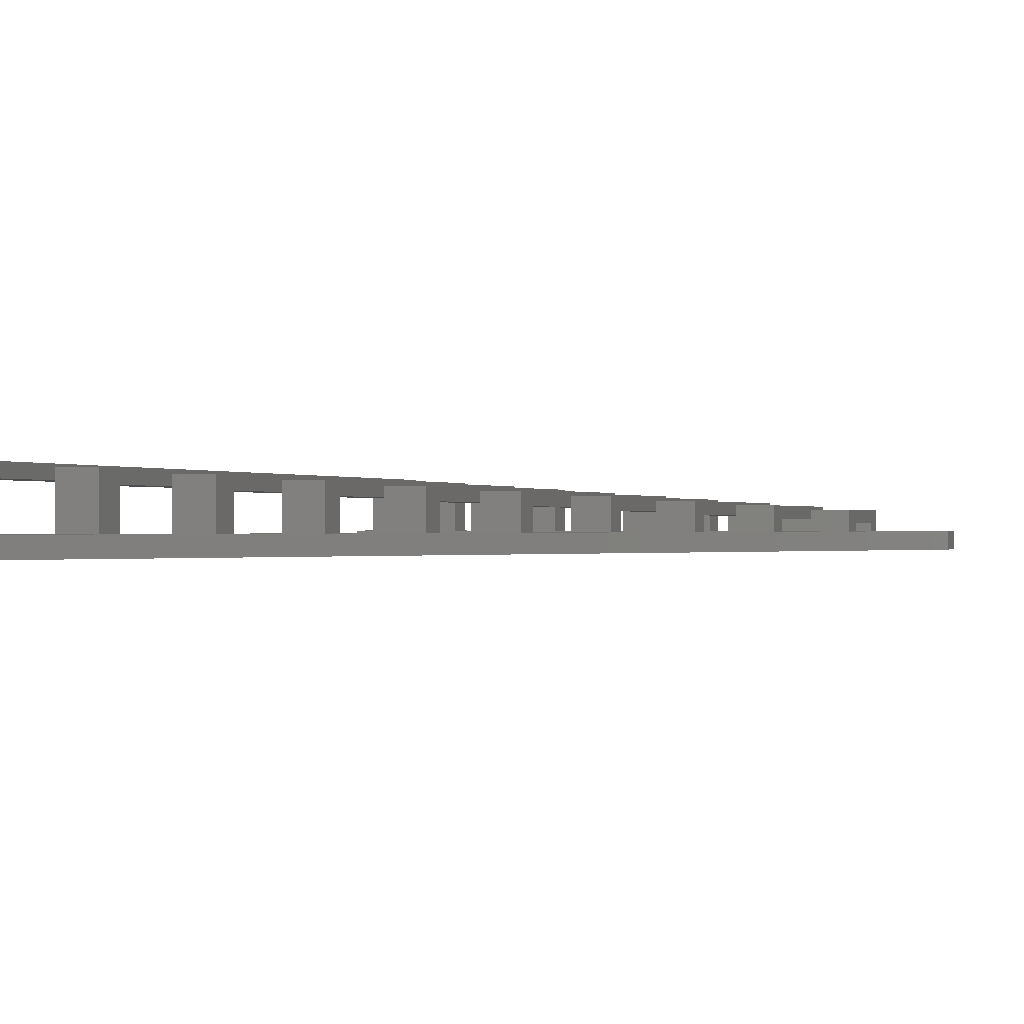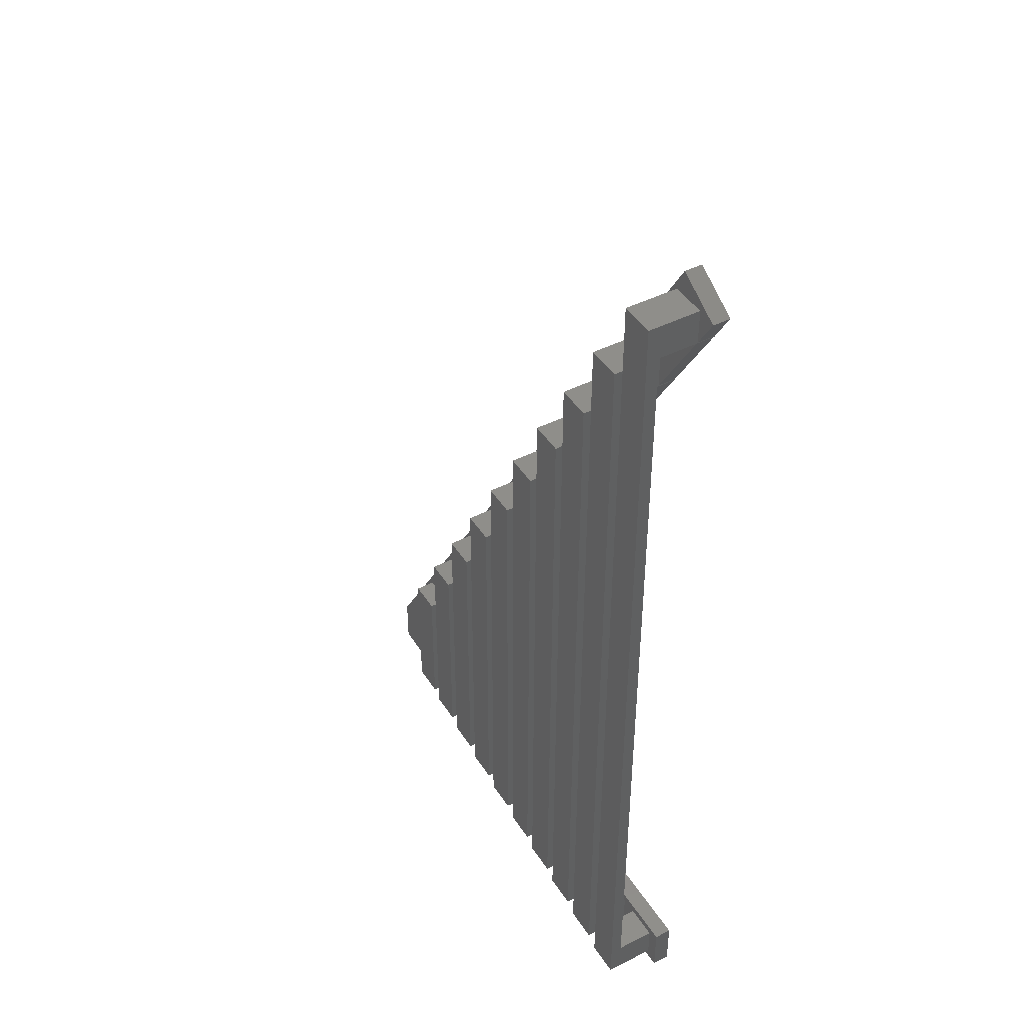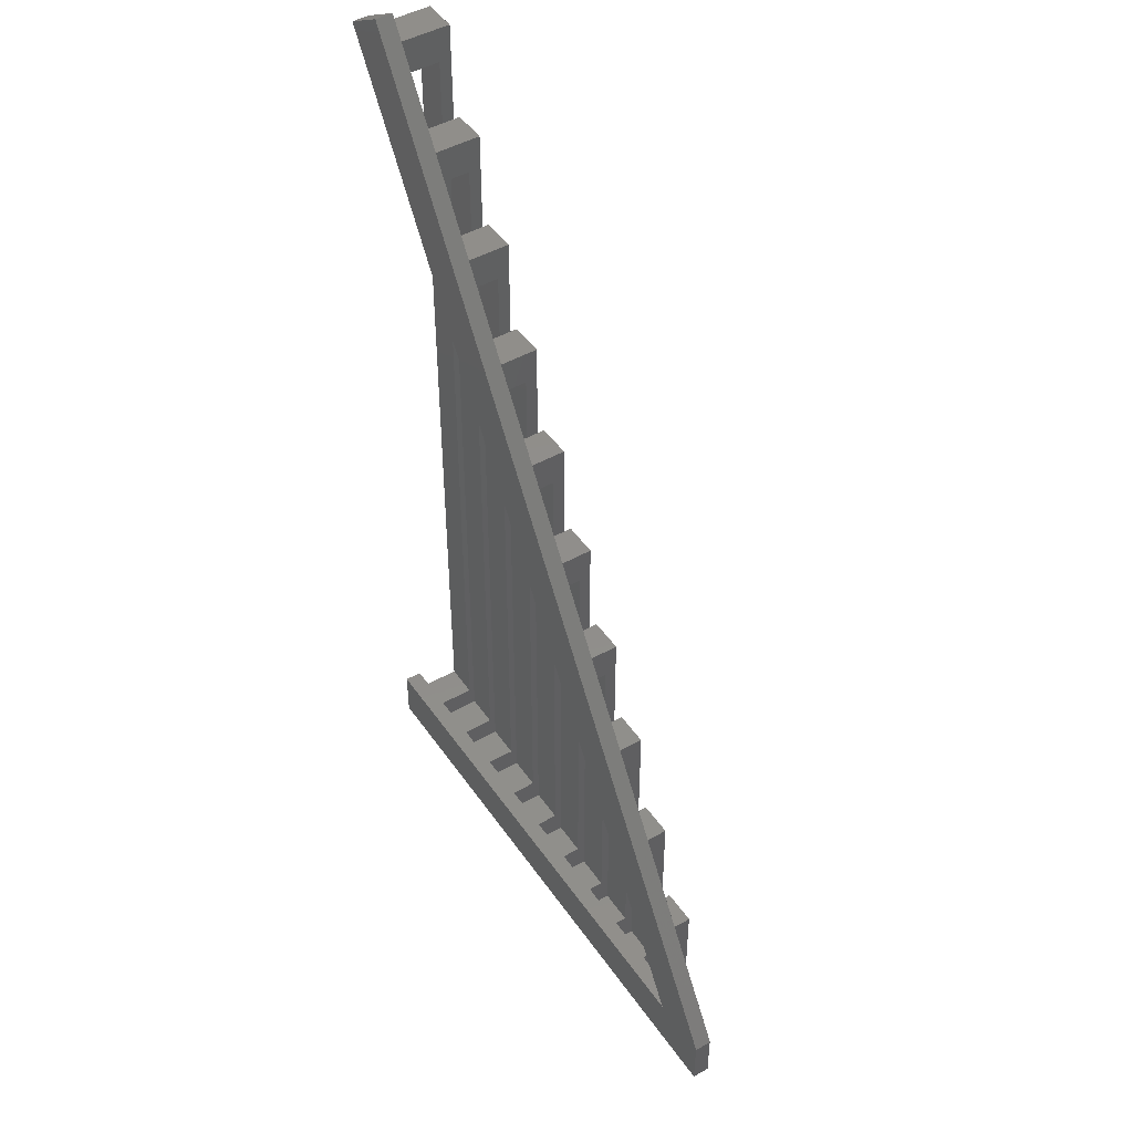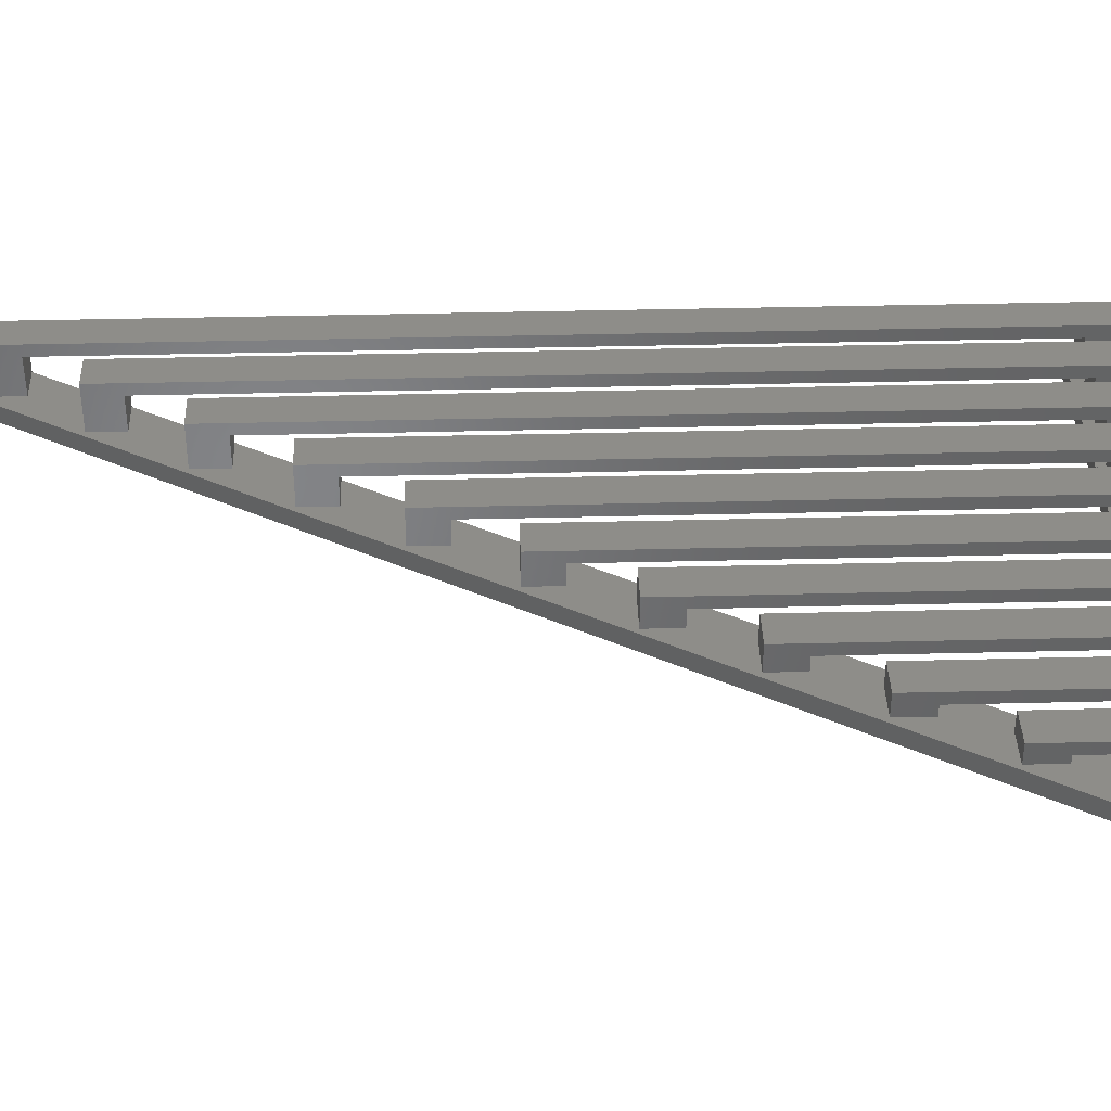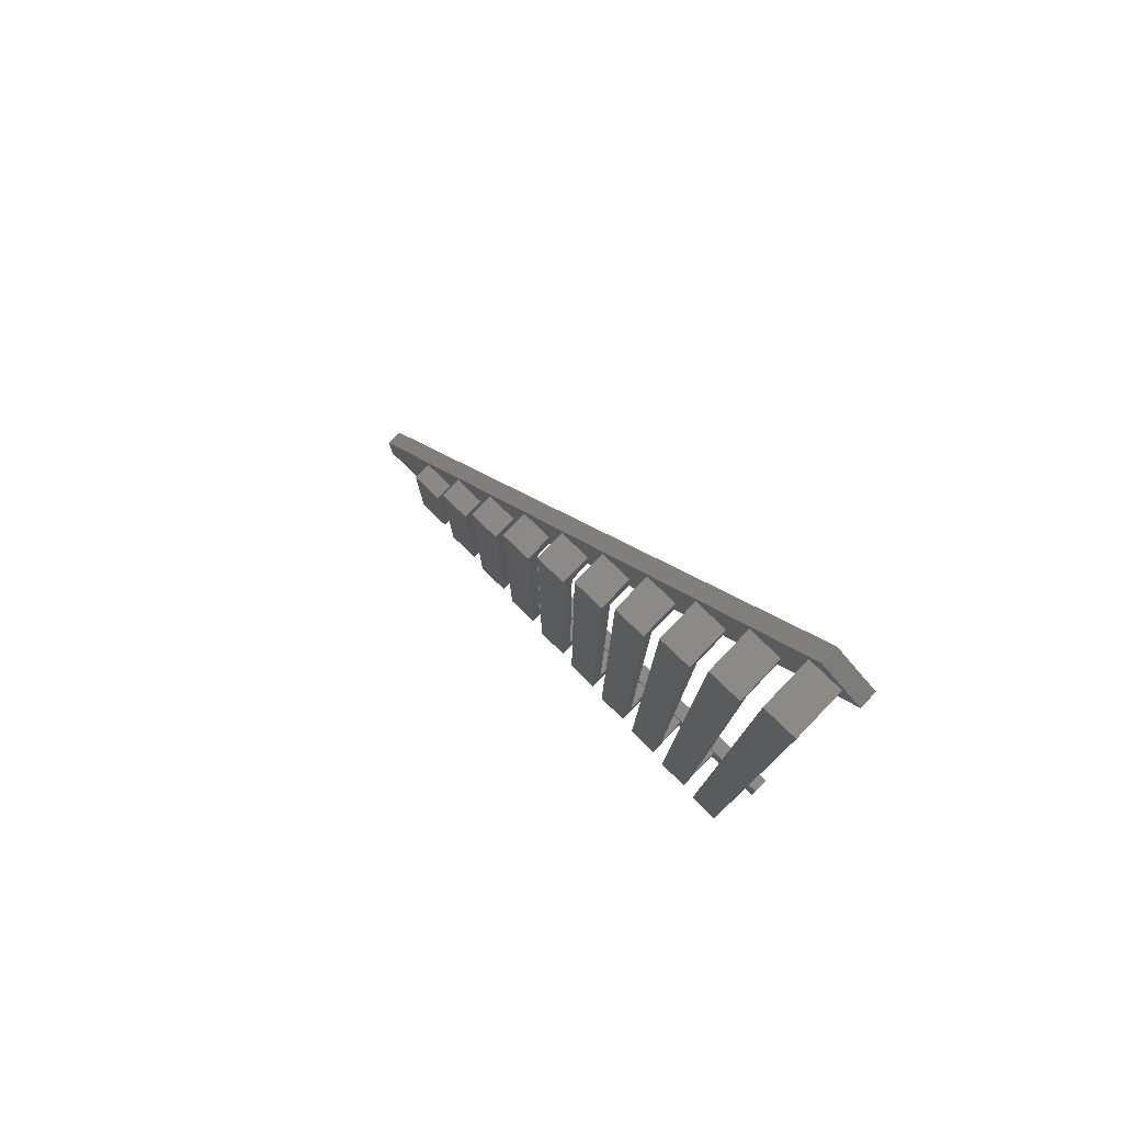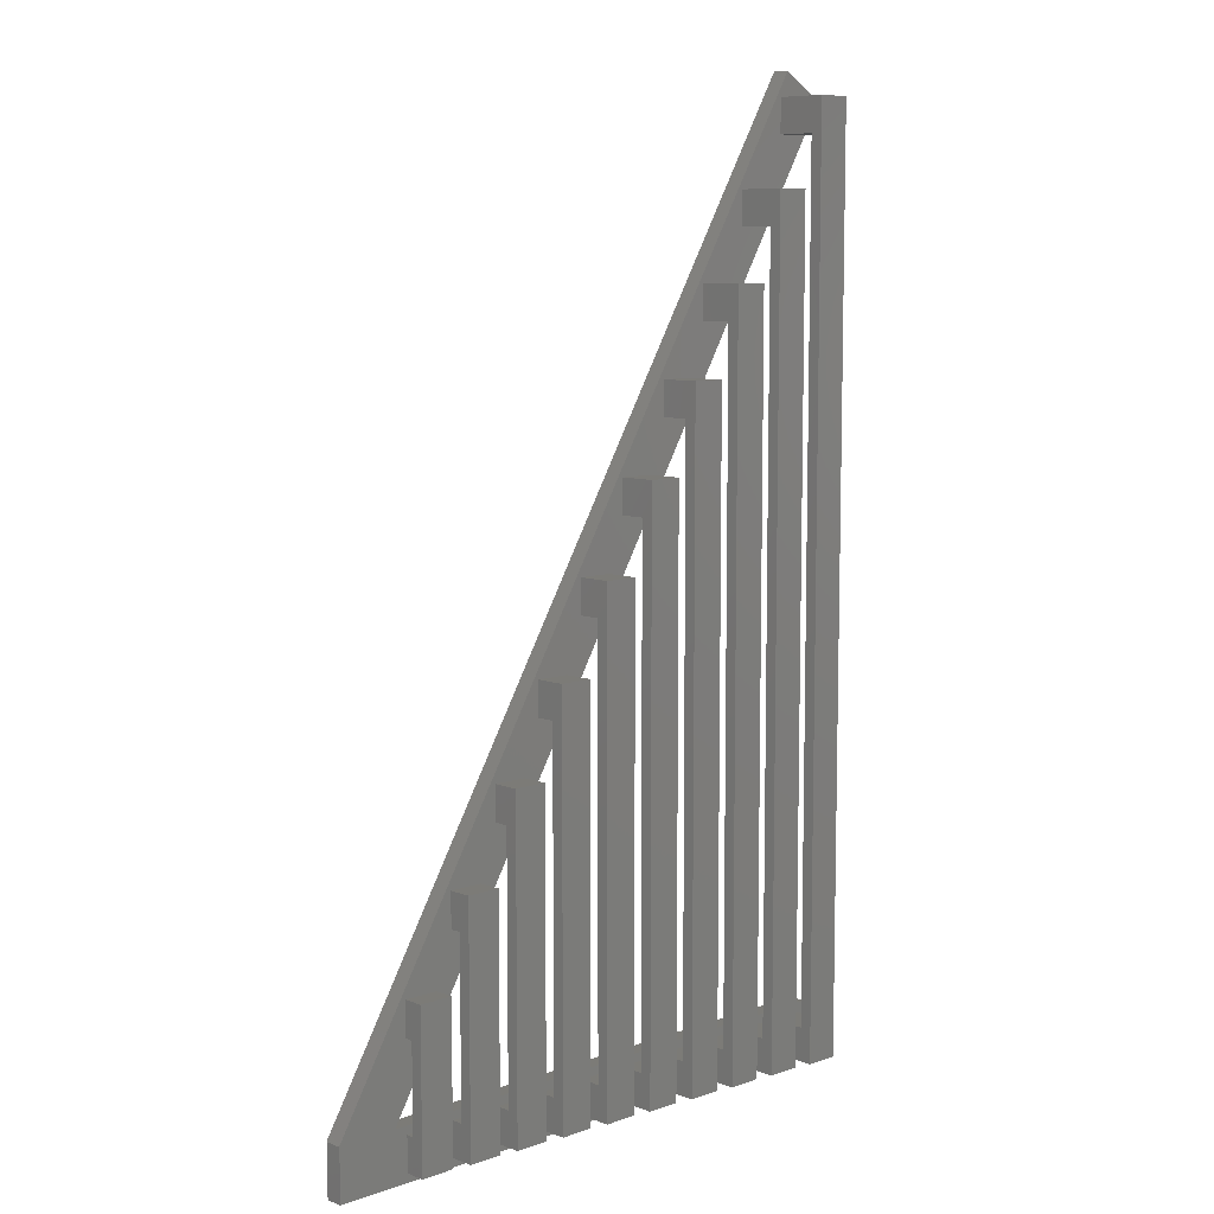
<metadata>
{"format":"stl","ext":"stl","renderer":"f3d","projection":"perspective","resolution":1024,"background":"white","views":[{"elev":-0.2,"azim":-163.3,"up":"+Z"},{"elev":44.4,"azim":59.5,"up":"+Y"},{"elev":46.7,"azim":-122.7,"up":"+Y"},{"elev":38.6,"azim":-91.8,"up":"+Z"},{"elev":79.9,"azim":43.9,"up":"+Y"},{"elev":8.3,"azim":-43.9,"up":"+Y"}]}
</metadata>
<code>
# stl→obj: 216 verts, 468 faces
v -8.543 4.99 2
v -8.543 4.99 0
v -8.5 4.964 0
v -8.5 4.964 2
v 55.06 110.8 0
v 60.21 107.8 0
v 58 104.1 0
v 57.95 104 0
v 58 104 0
v 46 84.12 0
v 51.94 94 0
v 52 94.1 0
v 52 94 0
v 40 74.13 0
v 45.93 84 0
v 46 84 0
v 34 64.14 0
v 39.92 74 0
v 40 74 0
v 28 54.16 0
v 33.91 64 0
v 34 64 0
v 22 44.17 0
v 27.9 54 0
v 28 54 0
v 16 34.19 0
v 21.9 44 0
v 22 44 0
v 10 24.2 0
v 15.89 34 0
v 16 34 0
v 4 14.22 0
v 9.879 24 0
v 10 24 0
v -1.537 5 0
v 3.87 14 0
v 4 14 0
v 59.5 5 0
v 59.5 -1 0
v -8.5 -1 0
v 55.06 110.8 2
v 0 18 2
v 15.89 34 2
v 10 28 2
v 10 24.2 2
v 52 0 2
v 48 0 2
v 59.5 -1 2
v 6 24 2
v 6 28 2
v 9.879 24 2
v 4 18 2
v -8.5 -1 2
v 0 14 2
v 39.92 74 2
v 34 68 2
v 34 64.14 2
v 16 4 2
v 16 0 2
v 18 0 2
v 27.9 54 2
v 24 54 2
v 22 48 2
v 22 44.17 2
v 12 38 2
v 42 88 2
v 48 98 2
v 18 44 2
v 18 48 2
v 30 68 2
v 36 74 2
v 24 58 2
v 33.91 64 2
v 28 58 2
v 28 54.16 2
v 28 4 2
v 28 0 2
v 30 0 2
v 22 4 2
v 22 0 2
v 24 0 2
v 36 78 2
v 40 78 2
v 42 84 2
v 21.9 44 2
v 16 38 2
v 16 34.19 2
v 52 94.1 2
v 57.95 104 2
v 54 104 2
v 48 94 2
v 34 4 2
v 34 0 2
v 36 0 2
v 45.93 84 2
v 40 74.13 2
v 30 64 2
v 46 88 2
v 40 4 2
v 40 0 2
v 42 0 2
v 58 4 2
v 58 0 2
v 52 98 2
v 54 108 2
v 12 34 2
v 51.94 94 2
v 46 84.12 2
v 58 104.1 2
v 60.21 107.8 2
v 58 108 2
v 52 4 2
v 54 0 2
v 46 4 2
v 46 0 2
v 0 0 2
v -1.537 5 2
v 0 4 2
v 4 4 2
v 6 4 2
v 10 4 2
v 4 0 2
v 12 0 2
v 12 4 2
v 6 0 2
v 10 0 2
v 24 4 2
v 48 4 2
v 30 4 2
v 54 4 2
v 3.87 14 2
v 42 4 2
v 4 14.22 2
v 18 4 2
v 36 4 2
v 59.5 5 2
v 0 14 2.9
v 4 14 2.9
v 4 0 4.3
v 4 4 2.9
v 4 18 4.3
v 6 24 3.3
v 10 24 3.3
v 10 0 4.7
v 10 4 3.3
v 10 28 4.7
v 12 34 3.7
v 16 34 3.7
v 16 0 5.1
v 16 4 3.7
v 16 38 5.1
v 18 44 4.1
v 22 44 4.1
v 22 0 5.5
v 22 4 4.1
v 22 48 5.5
v 24 54 4.5
v 28 54 4.5
v 28 0 5.9
v 28 4 4.5
v 28 58 5.9
v 30 64 4.9
v 34 64 4.9
v 34 0 6.3
v 34 4 4.9
v 34 68 6.3
v 36 74 5.3
v 40 74 5.3
v 40 0 6.7
v 40 4 5.3
v 40 78 6.7
v 42 84 5.7
v 46 84 5.7
v 46 0 7.1
v 46 4 5.7
v 46 88 7.1
v 48 94 6.1
v 52 94 6.1
v 52 0 7.5
v 52 4 6.1
v 52 98 7.5
v 54 104 6.5
v 58 104 6.5
v 58 0 7.9
v 58 4 6.5
v 58 108 7.9
v 54 108 7.9
v 54 0 7.9
v 54 4 6.5
v 48 98 7.5
v 48 0 7.5
v 48 4 6.1
v 42 88 7.1
v 42 0 7.1
v 42 4 5.7
v 36 78 6.7
v 36 0 6.7
v 36 4 5.3
v 30 68 6.3
v 30 0 6.3
v 30 4 4.9
v 24 58 5.9
v 24 0 5.9
v 24 4 4.5
v 18 48 5.5
v 18 0 5.5
v 18 4 4.1
v 12 38 5.1
v 12 0 5.1
v 12 4 3.7
v 6 28 4.7
v 6 0 4.7
v 6 4 3.3
v 0 18 4.3
v 0 0 4.3
v 0 4 2.9
f 1 2 3
f 4 1 3
f 2 5 3
f 3 5 6
f 3 6 7
f 8 7 9
f 3 7 8
f 10 3 11
f 11 12 13
f 3 12 11
f 14 3 15
f 15 10 16
f 3 10 15
f 17 3 18
f 18 14 19
f 3 14 18
f 20 3 21
f 21 17 22
f 3 17 21
f 23 3 24
f 24 20 25
f 3 20 24
f 26 3 27
f 27 23 28
f 3 23 27
f 29 3 30
f 30 26 31
f 3 26 30
f 32 3 33
f 33 29 34
f 3 29 33
f 35 3 36
f 36 32 37
f 3 32 36
f 3 35 38
f 3 38 39
f 3 39 40
f 12 3 8
f 2 1 5
f 5 1 41
f 41 1 4
f 42 41 4
f 43 44 45
f 46 47 48
f 42 49 50
f 51 49 52
f 53 54 4
f 54 42 4
f 50 41 42
f 55 56 57
f 58 59 60
f 61 62 63
f 61 63 64
f 65 41 50
f 66 67 41
f 65 68 69
f 69 41 65
f 70 56 71
f 69 63 62
f 69 62 72
f 73 74 75
f 72 41 69
f 76 77 78
f 79 80 81
f 82 83 84
f 70 71 82
f 85 86 87
f 88 89 90
f 70 41 72
f 66 91 67
f 92 93 94
f 95 83 96
f 82 84 66
f 82 41 70
f 72 74 97
f 73 97 74
f 66 98 91
f 65 86 68
f 85 68 86
f 66 41 82
f 55 71 56
f 99 100 101
f 102 103 48
f 67 104 105
f 50 106 65
f 50 44 106
f 107 98 108
f 107 91 98
f 109 110 111
f 95 84 83
f 112 46 113
f 114 115 47
f 113 46 48
f 111 110 41
f 105 111 41
f 67 105 41
f 47 115 48
f 53 116 117
f 53 48 116
f 116 118 117
f 118 119 117
f 120 121 117
f 116 48 122
f 123 124 121
f 122 48 125
f 119 120 117
f 43 106 44
f 125 48 126
f 81 127 79
f 126 48 123
f 72 97 70
f 123 48 59
f 59 48 60
f 47 128 114
f 60 48 80
f 80 48 81
f 78 129 76
f 81 48 77
f 113 130 112
f 77 48 78
f 131 53 117
f 131 54 53
f 103 113 48
f 78 48 93
f 101 132 99
f 93 48 94
f 42 52 49
f 51 52 133
f 94 48 100
f 100 48 101
f 121 126 123
f 60 134 58
f 101 48 115
f 125 120 119
f 119 122 125
f 94 135 92
f 90 104 88
f 90 105 104
f 136 102 48
f 136 130 102
f 136 112 130
f 136 128 112
f 136 114 128
f 136 132 114
f 136 99 132
f 136 135 99
f 136 92 135
f 136 129 92
f 136 76 129
f 136 127 76
f 136 79 127
f 136 134 79
f 136 58 134
f 136 124 58
f 136 121 124
f 136 117 121
f 40 53 3
f 3 53 4
f 53 40 39
f 48 53 39
f 48 39 38
f 136 48 38
f 35 117 38
f 38 117 136
f 117 35 36
f 131 117 36
f 137 54 131
f 138 137 131
f 36 37 131
f 37 138 131
f 139 122 119
f 138 139 140
f 140 139 119
f 141 139 138
f 32 138 37
f 133 138 32
f 52 138 133
f 141 138 52
f 133 32 33
f 51 133 33
f 142 49 51
f 143 142 51
f 33 34 51
f 34 143 51
f 144 126 121
f 143 144 145
f 145 144 121
f 146 144 143
f 29 143 34
f 45 143 29
f 44 143 45
f 146 143 44
f 45 29 30
f 43 45 30
f 147 106 43
f 148 147 43
f 30 31 43
f 31 148 43
f 149 59 58
f 148 149 150
f 150 149 58
f 151 149 148
f 26 148 31
f 87 148 26
f 86 148 87
f 151 148 86
f 87 26 27
f 85 87 27
f 152 68 85
f 153 152 85
f 27 28 85
f 28 153 85
f 154 80 79
f 153 154 155
f 155 154 79
f 156 154 153
f 23 153 28
f 64 153 23
f 63 153 64
f 156 153 63
f 64 23 24
f 61 64 24
f 157 62 61
f 158 157 61
f 24 25 61
f 25 158 61
f 159 77 76
f 158 159 160
f 160 159 76
f 161 159 158
f 20 158 25
f 75 158 20
f 74 158 75
f 161 158 74
f 75 20 21
f 73 75 21
f 162 97 73
f 163 162 73
f 21 22 73
f 22 163 73
f 164 93 92
f 163 164 165
f 165 164 92
f 166 164 163
f 17 163 22
f 57 163 17
f 56 163 57
f 166 163 56
f 57 17 18
f 55 57 18
f 167 71 55
f 168 167 55
f 18 19 55
f 19 168 55
f 169 100 99
f 168 169 170
f 170 169 99
f 171 169 168
f 14 168 19
f 96 168 14
f 83 168 96
f 171 168 83
f 96 14 15
f 95 96 15
f 172 84 95
f 173 172 95
f 15 16 95
f 16 173 95
f 174 115 114
f 173 174 175
f 175 174 114
f 176 174 173
f 10 173 16
f 108 173 10
f 98 173 108
f 176 173 98
f 108 10 11
f 107 108 11
f 177 91 107
f 178 177 107
f 11 13 107
f 13 178 107
f 179 46 112
f 178 179 180
f 180 179 112
f 181 179 178
f 12 178 13
f 88 178 12
f 104 178 88
f 181 178 104
f 88 12 8
f 89 88 8
f 182 90 89
f 183 182 89
f 8 9 89
f 9 183 89
f 184 103 102
f 183 184 185
f 185 184 102
f 186 184 183
f 7 183 9
f 109 183 7
f 111 183 109
f 186 183 111
f 109 7 6
f 110 109 6
f 5 41 6
f 6 41 110
f 105 187 111
f 111 187 186
f 113 188 130
f 189 188 187
f 90 187 105
f 182 187 90
f 130 188 189
f 189 187 182
f 67 190 104
f 104 190 181
f 47 191 128
f 192 191 190
f 91 190 67
f 177 190 91
f 128 191 192
f 192 190 177
f 66 193 98
f 98 193 176
f 101 194 132
f 195 194 193
f 84 193 66
f 172 193 84
f 132 194 195
f 195 193 172
f 82 196 83
f 83 196 171
f 94 197 135
f 198 197 196
f 71 196 82
f 167 196 71
f 135 197 198
f 198 196 167
f 70 199 56
f 56 199 166
f 78 200 129
f 201 200 199
f 97 199 70
f 162 199 97
f 129 200 201
f 201 199 162
f 72 202 74
f 74 202 161
f 81 203 127
f 204 203 202
f 62 202 72
f 157 202 62
f 127 203 204
f 204 202 157
f 69 205 63
f 63 205 156
f 60 206 134
f 207 206 205
f 68 205 69
f 152 205 68
f 134 206 207
f 207 205 152
f 65 208 86
f 86 208 151
f 123 209 124
f 210 209 208
f 106 208 65
f 147 208 106
f 124 209 210
f 210 208 147
f 50 211 44
f 44 211 146
f 125 212 120
f 213 212 211
f 49 211 50
f 142 211 49
f 120 212 213
f 213 211 142
f 42 214 52
f 52 214 141
f 116 215 118
f 216 215 214
f 54 214 42
f 137 214 54
f 118 215 216
f 216 214 137
f 215 116 122
f 139 215 122
f 118 216 119
f 119 216 140
f 212 125 126
f 144 212 126
f 120 213 121
f 121 213 145
f 209 123 59
f 149 209 59
f 124 210 58
f 58 210 150
f 206 60 80
f 154 206 80
f 134 207 79
f 79 207 155
f 203 81 77
f 159 203 77
f 127 204 76
f 76 204 160
f 200 78 93
f 164 200 93
f 129 201 92
f 92 201 165
f 197 94 100
f 169 197 100
f 135 198 99
f 99 198 170
f 194 101 115
f 174 194 115
f 132 195 114
f 114 195 175
f 191 47 46
f 179 191 46
f 128 192 112
f 112 192 180
f 188 113 103
f 184 188 103
f 130 189 102
f 102 189 185
f 216 137 140
f 140 137 138
f 214 215 139
f 141 214 139
f 213 142 145
f 145 142 143
f 211 212 144
f 146 211 144
f 210 147 150
f 150 147 148
f 208 209 149
f 151 208 149
f 207 152 155
f 155 152 153
f 205 206 154
f 156 205 154
f 204 157 160
f 160 157 158
f 202 203 159
f 161 202 159
f 201 162 165
f 165 162 163
f 199 200 164
f 166 199 164
f 198 167 170
f 170 167 168
f 196 197 169
f 171 196 169
f 195 172 175
f 175 172 173
f 193 194 174
f 176 193 174
f 192 177 180
f 180 177 178
f 190 191 179
f 181 190 179
f 189 182 185
f 185 182 183
f 187 188 184
f 186 187 184

</code>
